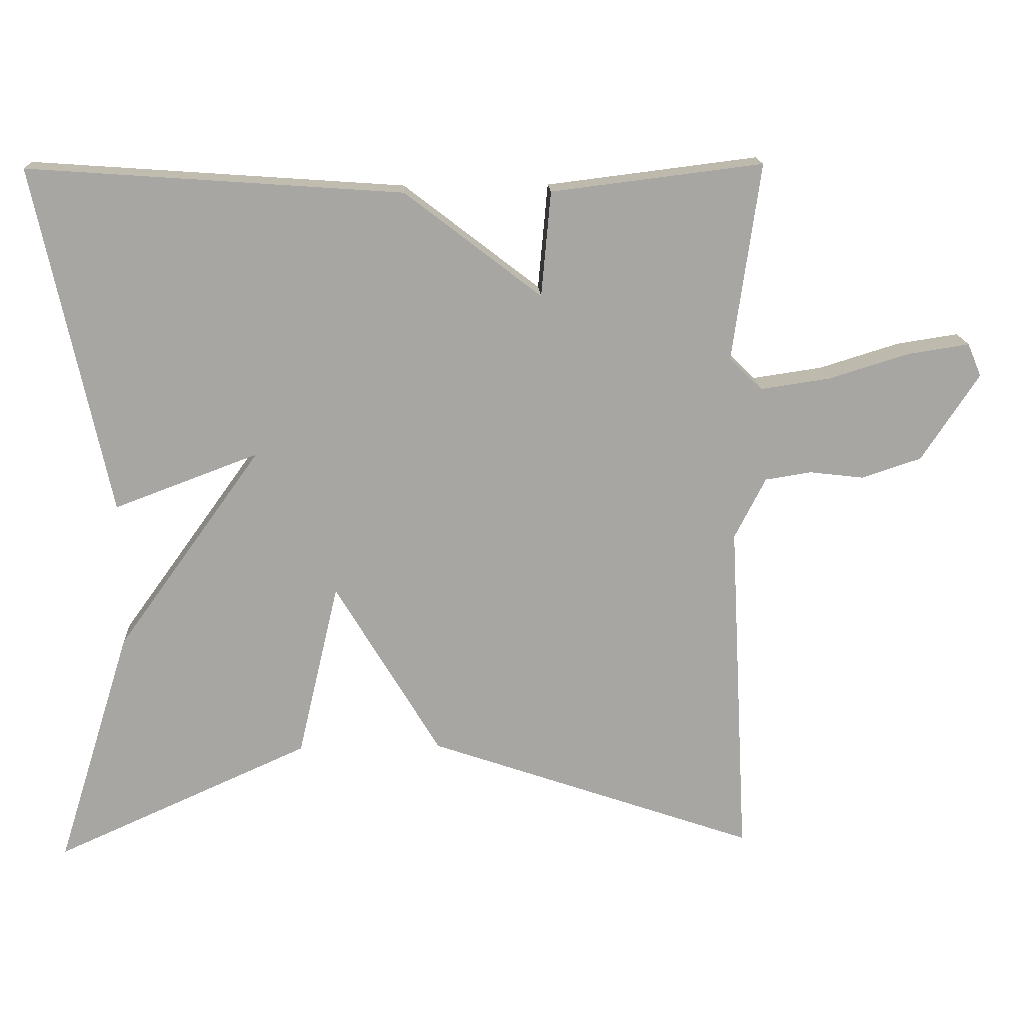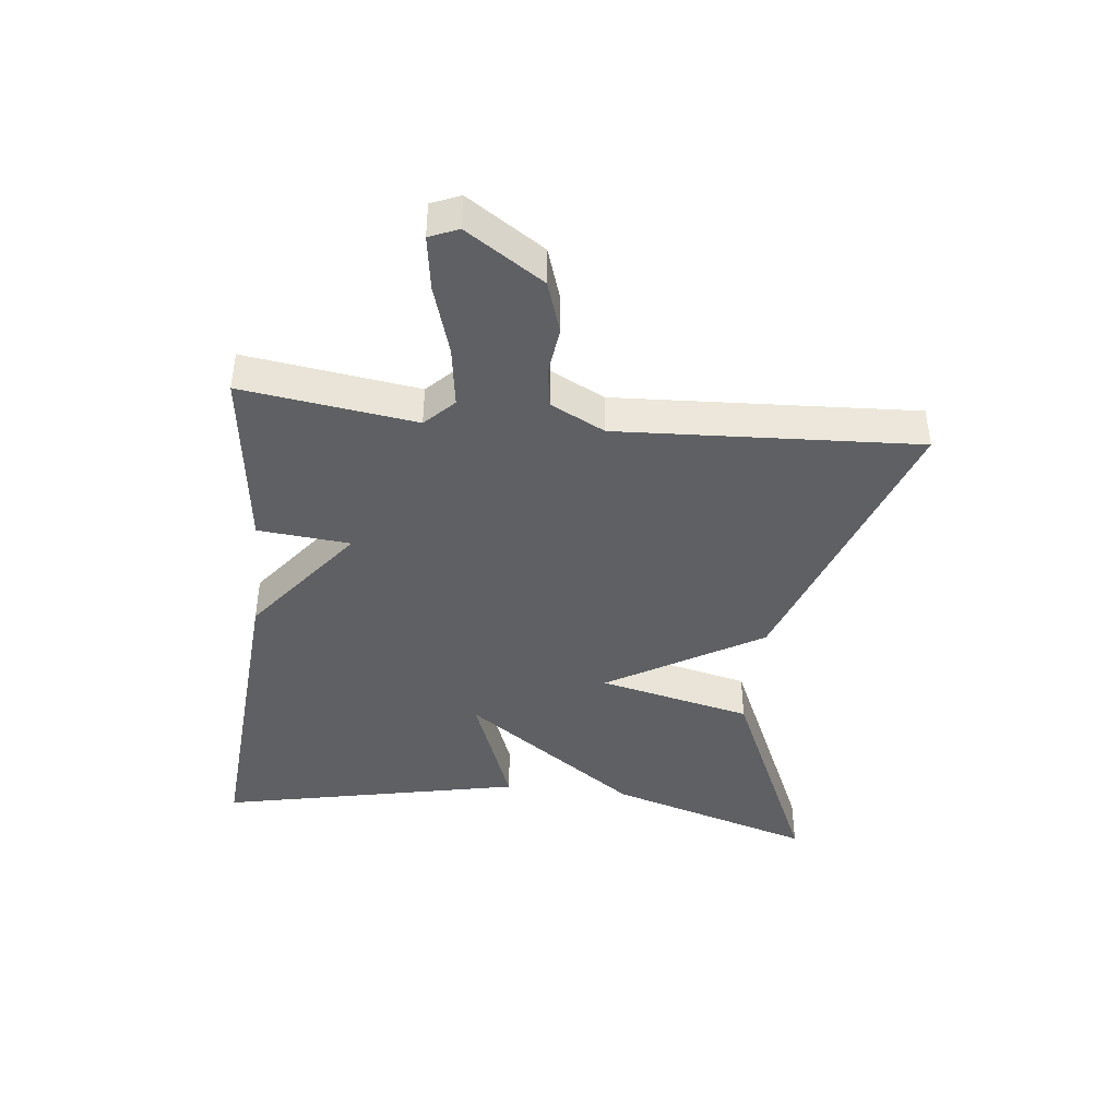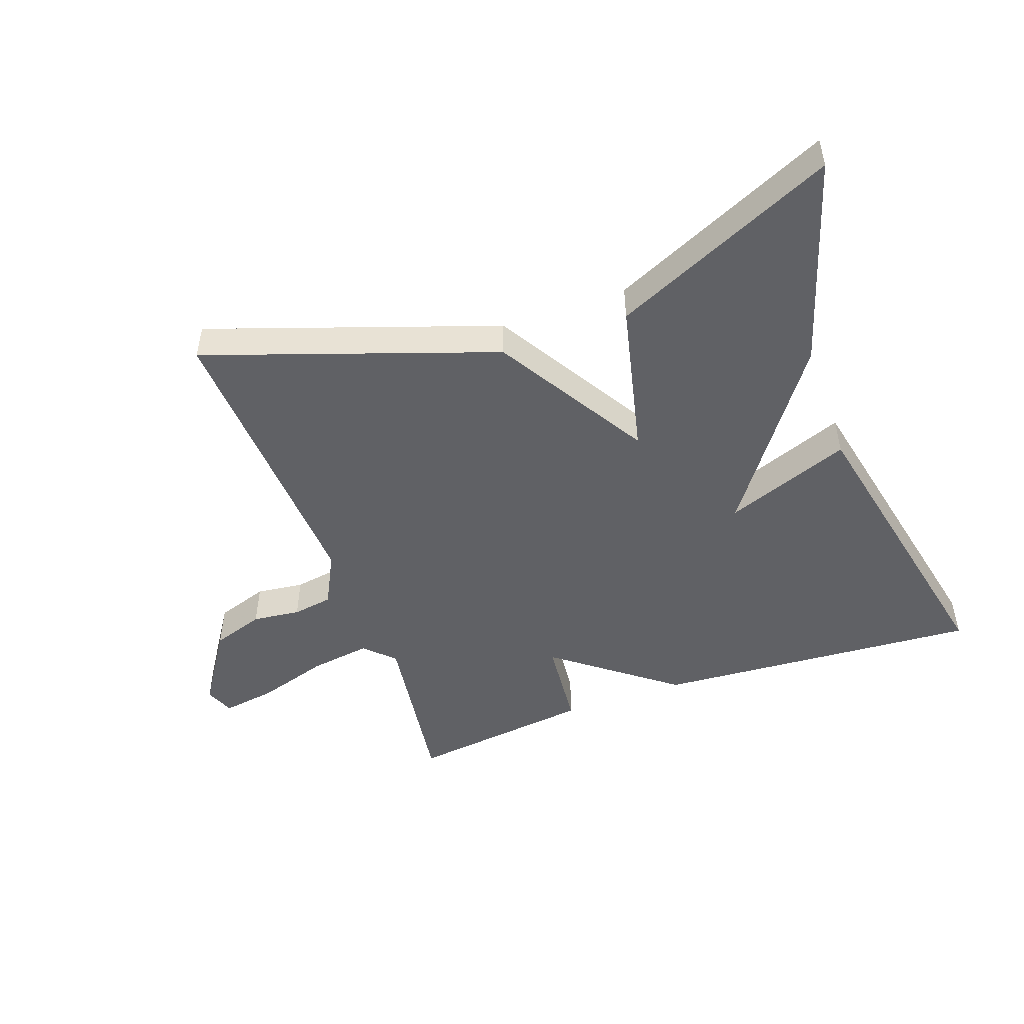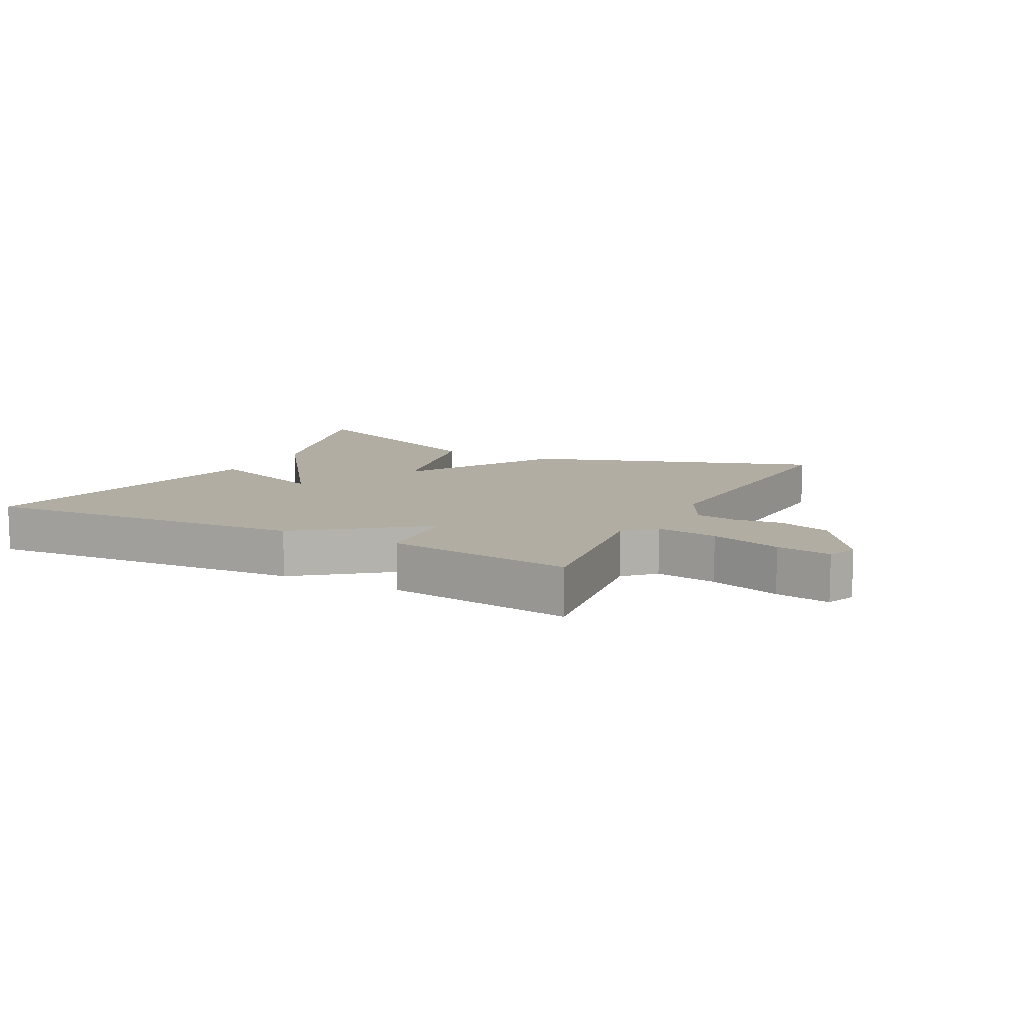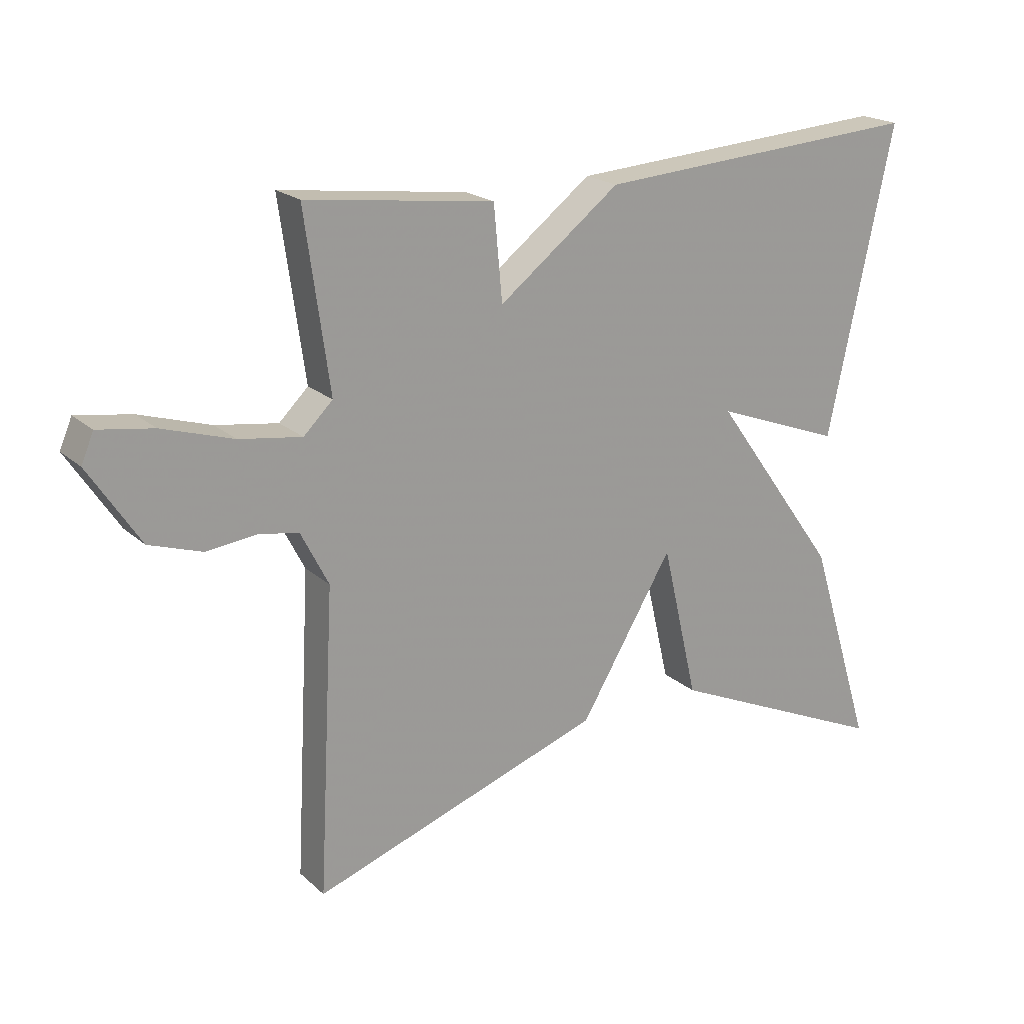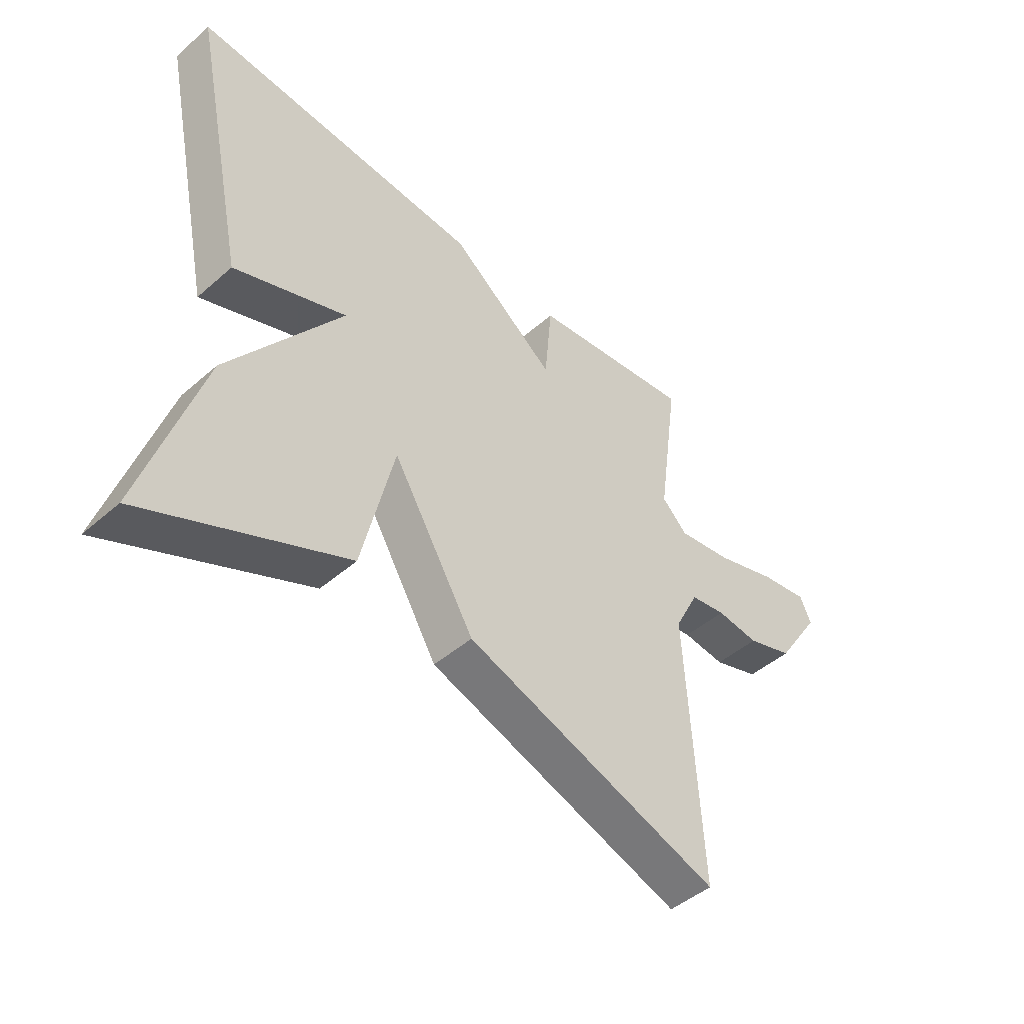
<metadata>
{"format":"obj","ext":"obj","renderer":"f3d","projection":"perspective","resolution":1024,"background":"white","views":[{"elev":16.2,"azim":-2.8,"up":"+Z"},{"elev":-42.1,"azim":83.6,"up":"+Y"},{"elev":-48.8,"azim":-160.2,"up":"+Y"},{"elev":10.6,"azim":27.5,"up":"+Y"},{"elev":20.1,"azim":147.2,"up":"+Z"},{"elev":-46.3,"azim":-45.2,"up":"+Z"}]}
</metadata>
<code>
v -0.5 0.07 0.5
v 0.01 0.07 0.464
v 0.197 0.07 0.32
v 0.21 0.07 0.464
v 0.5 0.07 0.5
v 0.462 0.07 0.229
v 0.507 0.07 0.185
v 0.603 0.07 0.199
v 0.713 0.07 0.233
v 0.798 0.07 0.246
v 0.817 0.07 0.201
v 0.738 0.07 0.081
v 0.656 0.07 0.054
v 0.581 0.07 0.063
v 0.518 0.07 0.053
v 0.475 0.07 -0.031
v 0.5 0.07 -0.5
v 0.049 0.07 -0.344
v -0.095 0.07 -0.104
v -0.151 0.07 -0.344
v -0.5 0.07 -0.5
v -0.399 0.07 -0.175
v -0.202 0.07 0.099
v -0.399 0.07 0.025
v -0.5 0 0.5
v 0.01 0 0.464
v 0.197 0 0.32
v 0.21 0 0.464
v 0.5 0 0.5
v 0.462 0 0.229
v 0.507 0 0.185
v 0.603 0 0.199
v 0.713 0 0.233
v 0.798 0 0.246
v 0.817 0 0.201
v 0.738 0 0.081
v 0.656 0 0.054
v 0.581 0 0.063
v 0.518 0 0.053
v 0.475 0 -0.031
v 0.5 0 -0.5
v 0.049 0 -0.344
v -0.095 0 -0.104
v -0.151 0 -0.344
v -0.5 0 -0.5
v -0.399 0 -0.175
v -0.202 0 0.099
v -0.399 0 0.025
f 1 2 3
f 24 1 3
f 23 24 3
f 21 22 23
f 20 21 23
f 19 20 23
f 19 23 3
f 18 19 3
f 17 18 3
f 16 17 3
f 15 16 3 4
f 14 15 4
f 12 13 14
f 11 12 14
f 10 11 14
f 9 10 14
f 8 9 14
f 7 8 14
f 6 7 14 4
f 4 5 6
f 27 26 25
f 27 25 48
f 27 48 47
f 47 46 45
f 47 45 44
f 47 44 43
f 27 47 43
f 27 43 42
f 27 42 41
f 27 41 40
f 28 27 40 39
f 28 39 38
f 38 37 36
f 38 36 35
f 38 35 34
f 38 34 33
f 38 33 32
f 38 32 31
f 28 38 31 30
f 30 29 28
f 1 25 26 2
f 2 26 27 3
f 3 27 28 4
f 4 28 29 5
f 5 29 30 6
f 6 30 31 7
f 7 31 32 8
f 8 32 33 9
f 9 33 34 10
f 10 34 35 11
f 11 35 36 12
f 12 36 37 13
f 13 37 38 14
f 14 38 39 15
f 15 39 40 16
f 16 40 41 17
f 17 41 42 18
f 18 42 43 19
f 19 43 44 20
f 20 44 45 21
f 21 45 46 22
f 22 46 47 23
f 23 47 48 24
f 24 48 25 1

</code>
